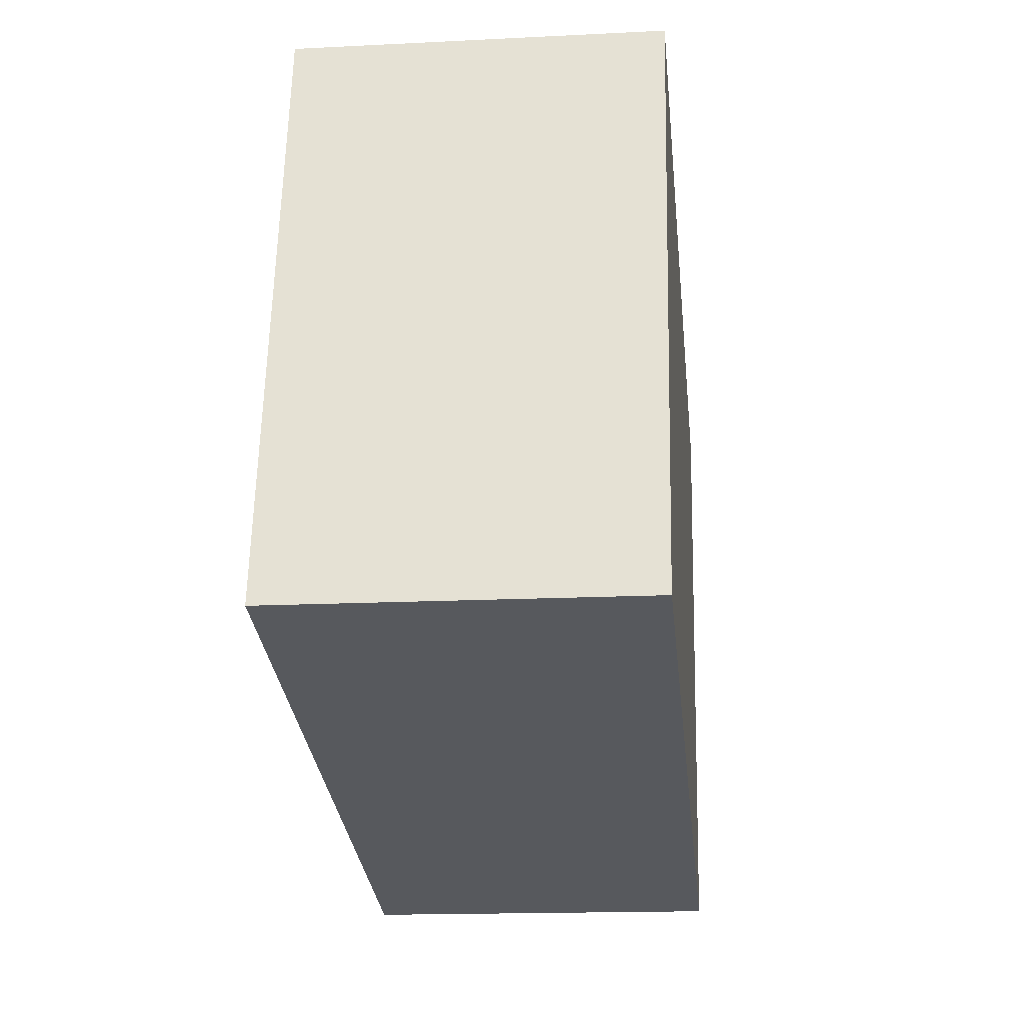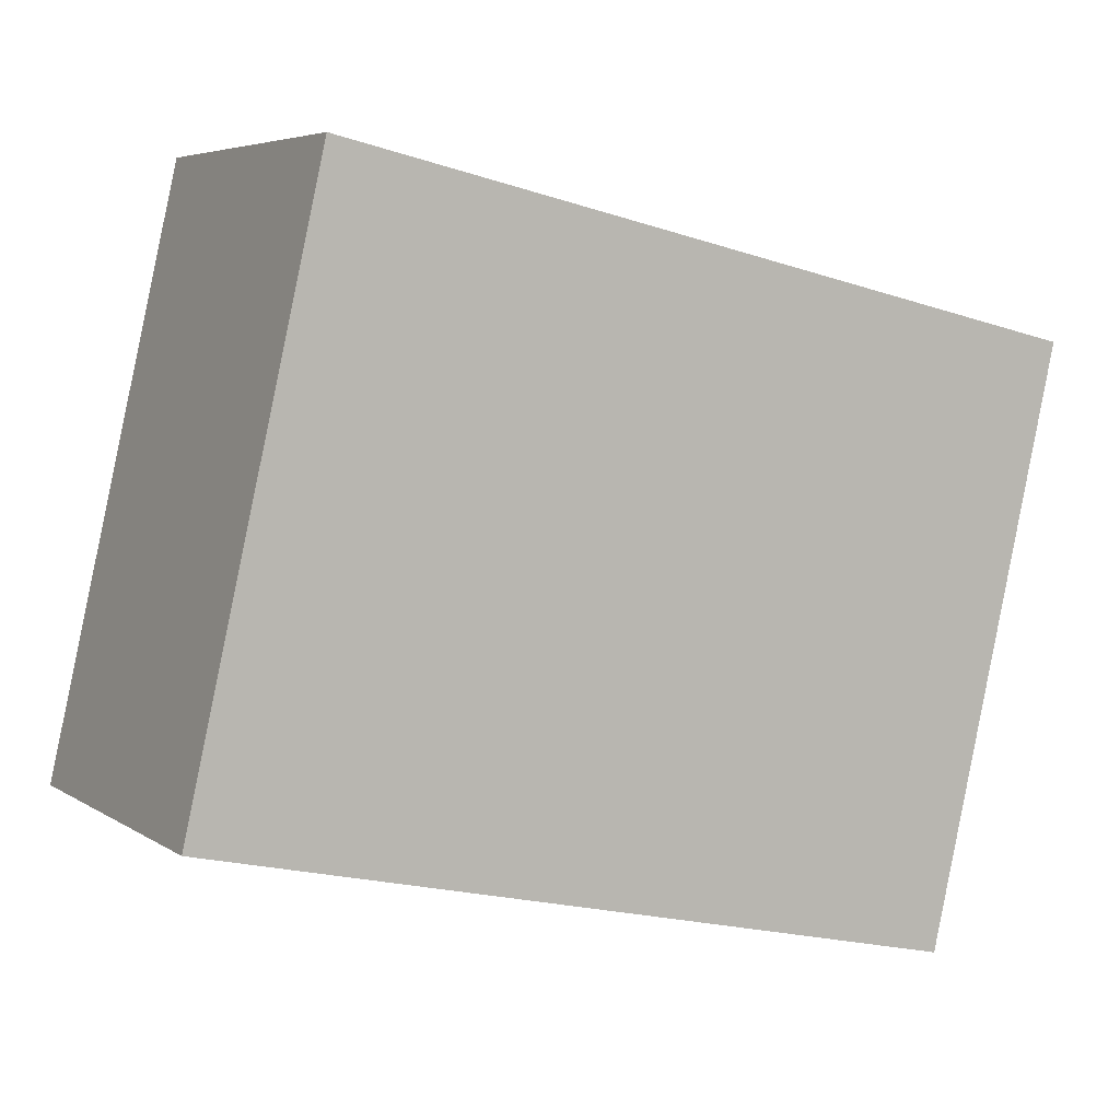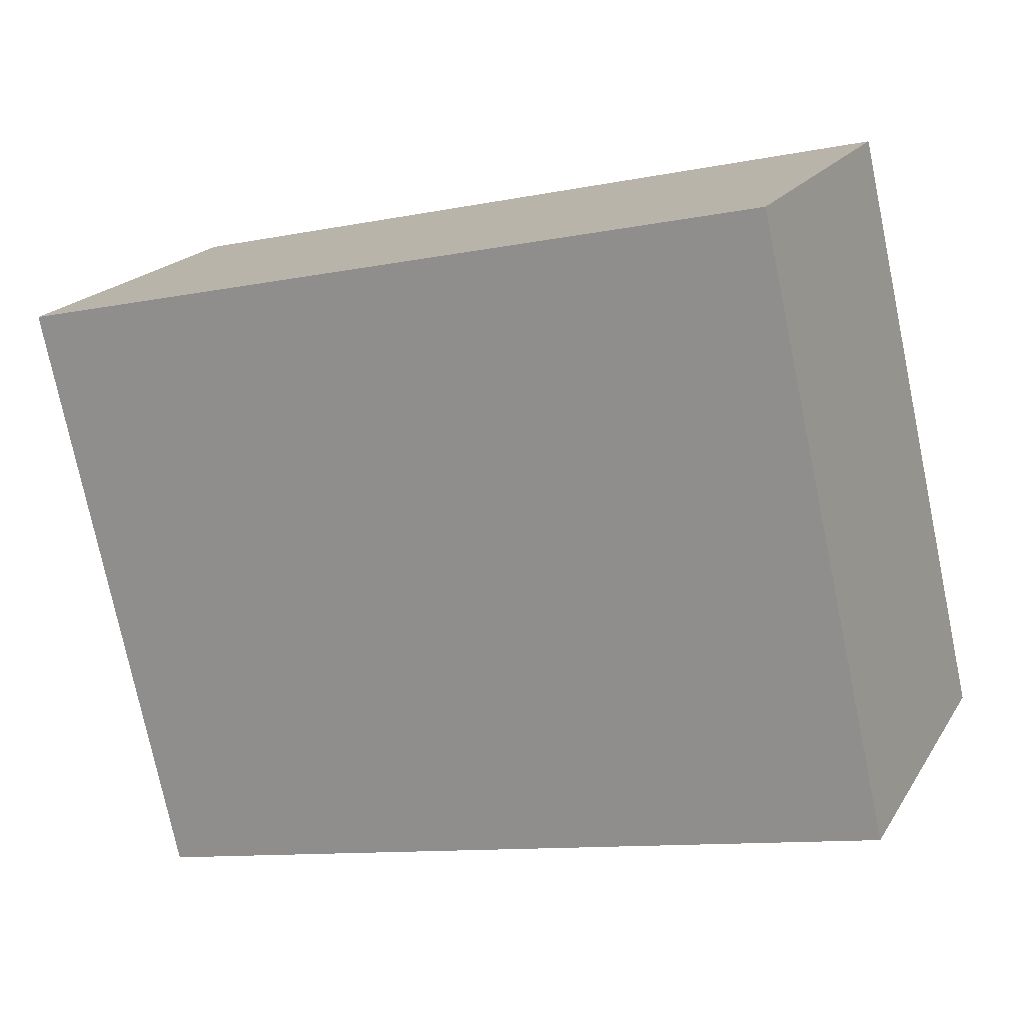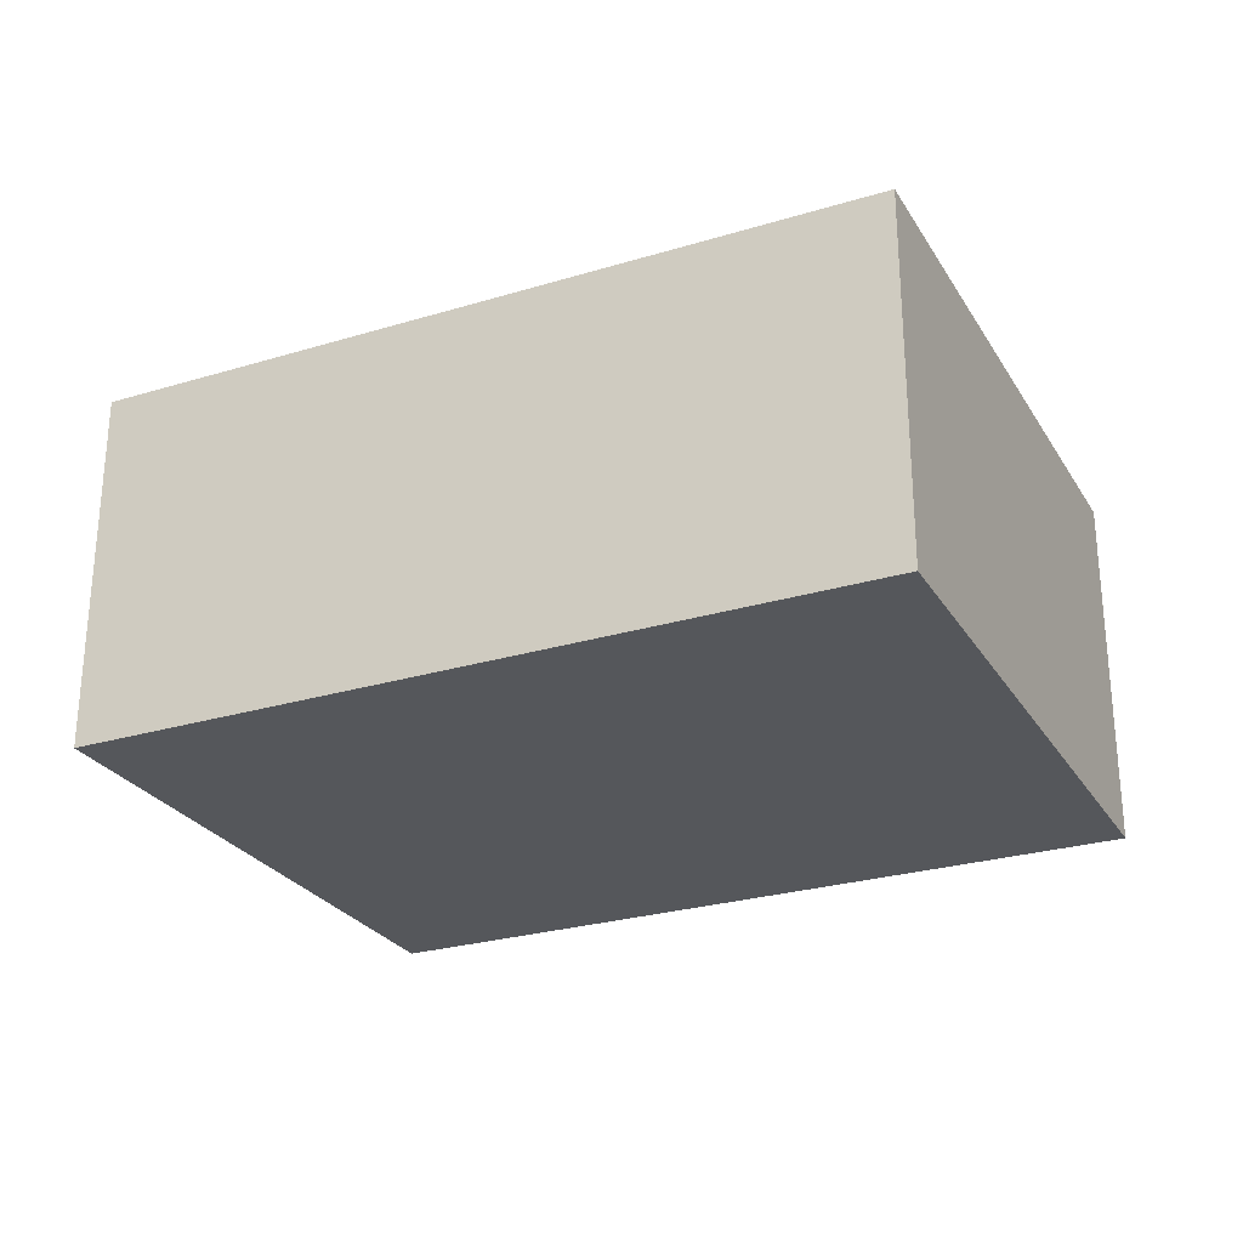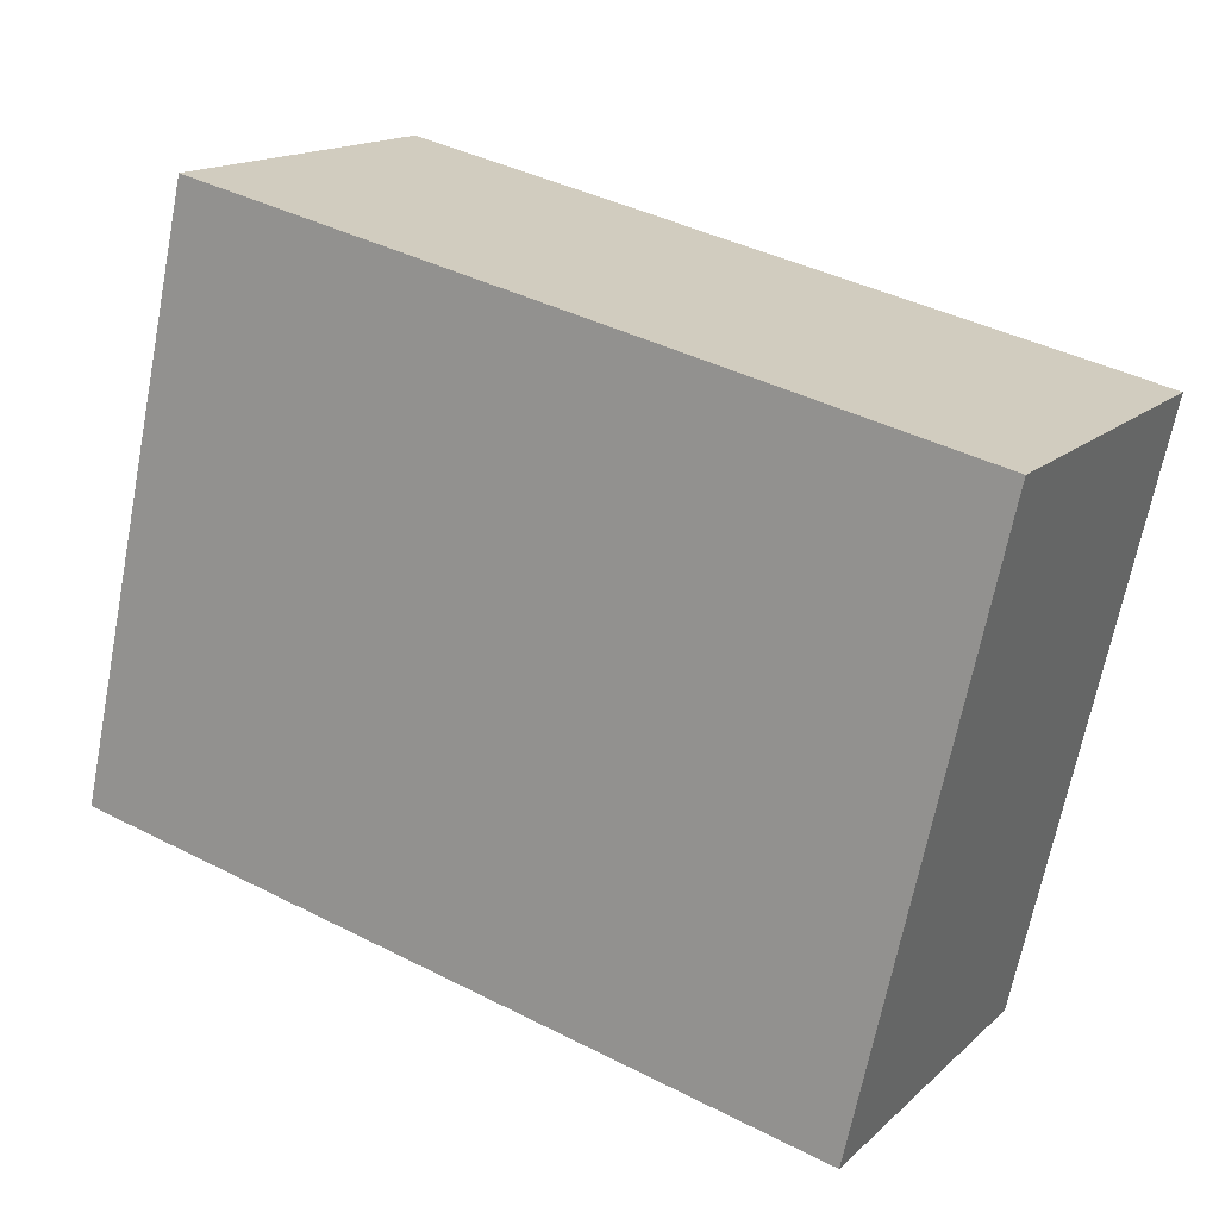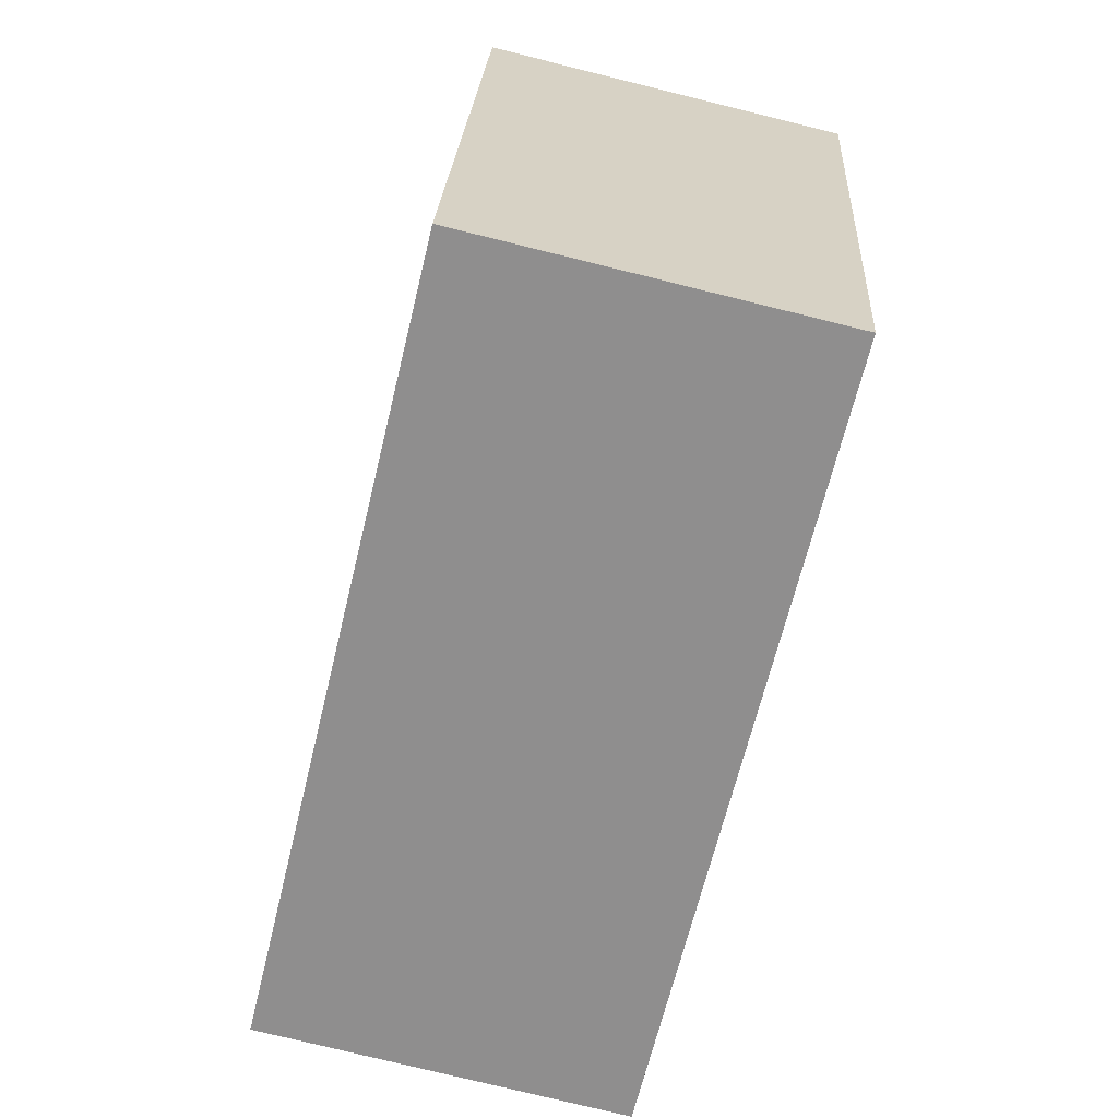
<metadata>
{"format":"obj","ext":"obj","renderer":"f3d","projection":"perspective","resolution":1024,"background":"white","views":[{"elev":-16.3,"azim":-84.1,"up":"+Z"},{"elev":5.4,"azim":-28.6,"up":"+Z"},{"elev":19.1,"azim":-157.2,"up":"+Z"},{"elev":-26.8,"azim":38.0,"up":"+Y"},{"elev":15.7,"azim":29.7,"up":"+Z"},{"elev":-77.9,"azim":76.2,"up":"+Z"}]}
</metadata>
<code>
v  0.631 1.686 2.773
v  3.601 1.686 -0.819
v  0 1.686 1.032e-16
v  4.231 1.686 1.954
v  3.601 5.015e-17 -0.819
v  0 0 0
v  0.631 -1.698e-16 2.773
v  4.231 -1.196e-16 1.954
g defaultobject
f 1 2 3
f 2 1 4
f 5 3 2
f 3 5 6
f 6 1 3
f 1 6 7
f 7 4 1
f 4 7 8
f 8 2 4
f 2 8 5
f 8 6 5
f 6 8 7

</code>
